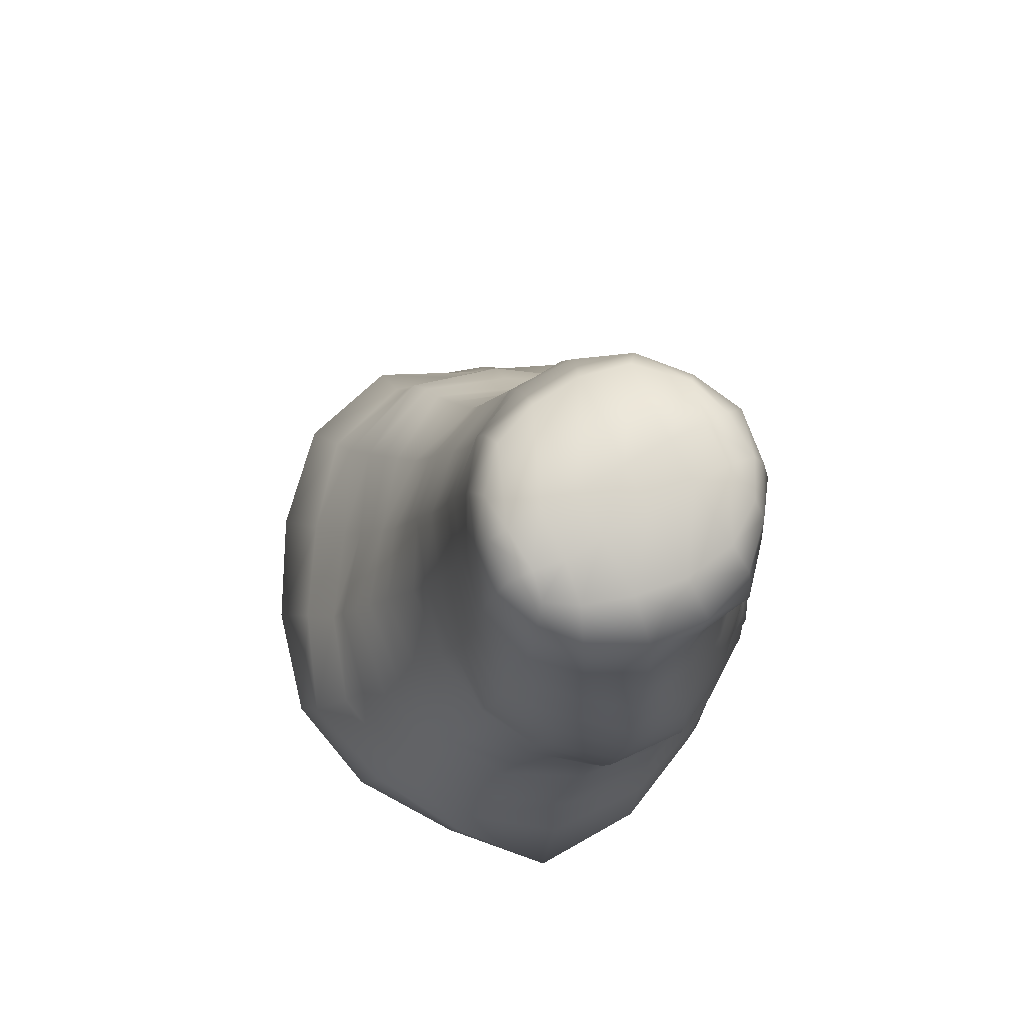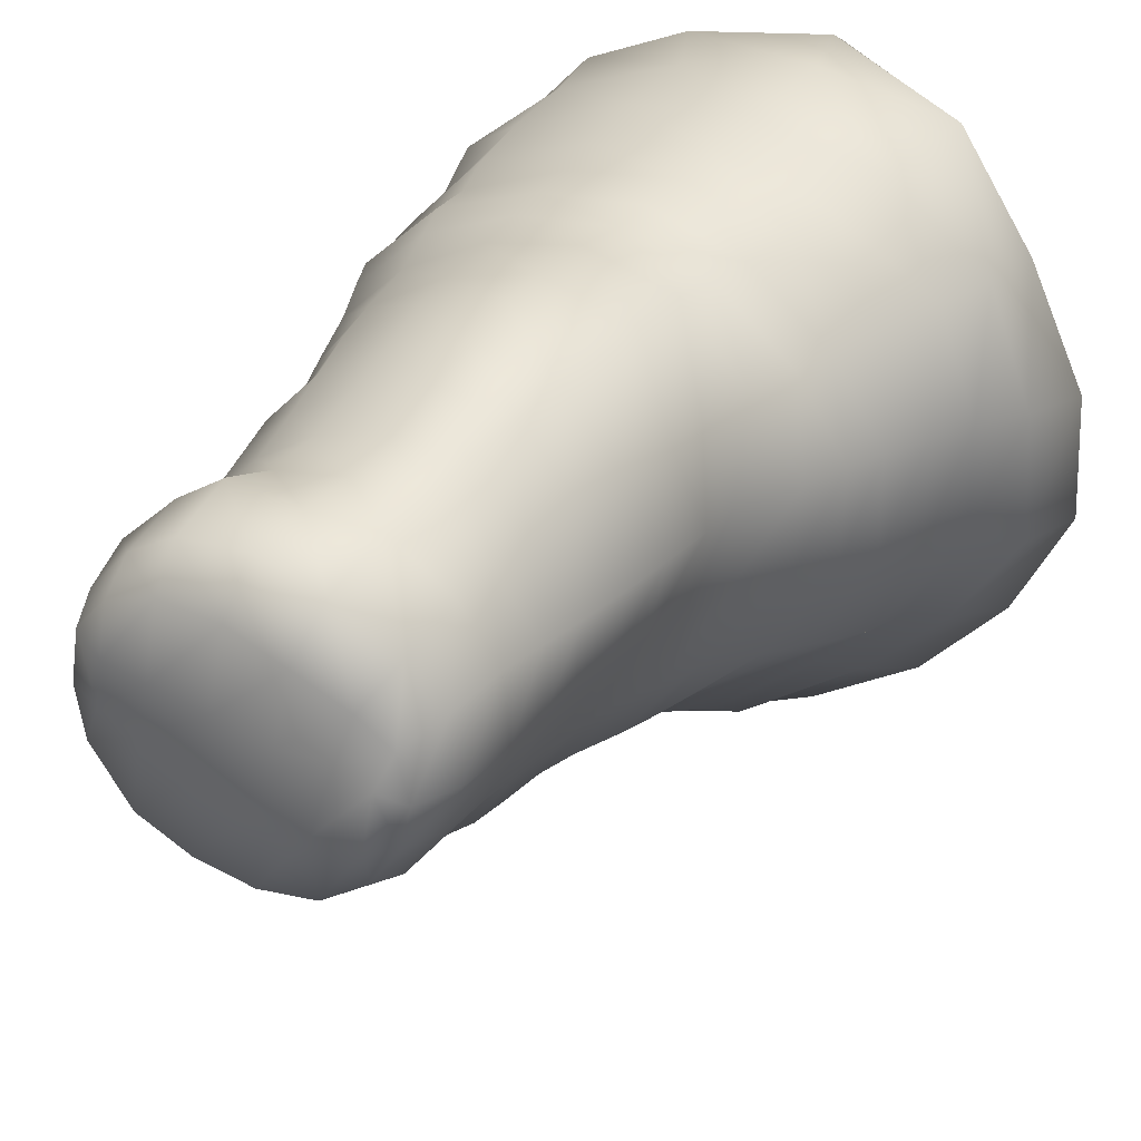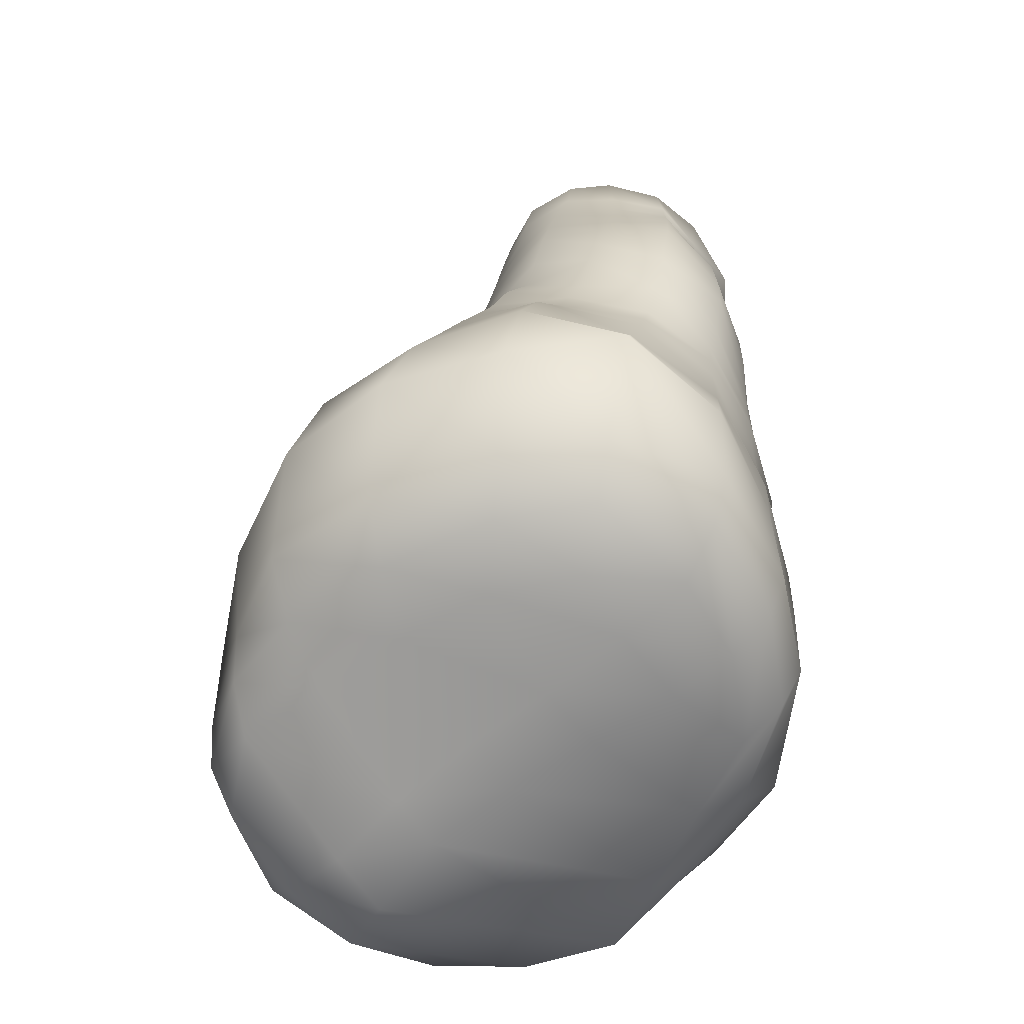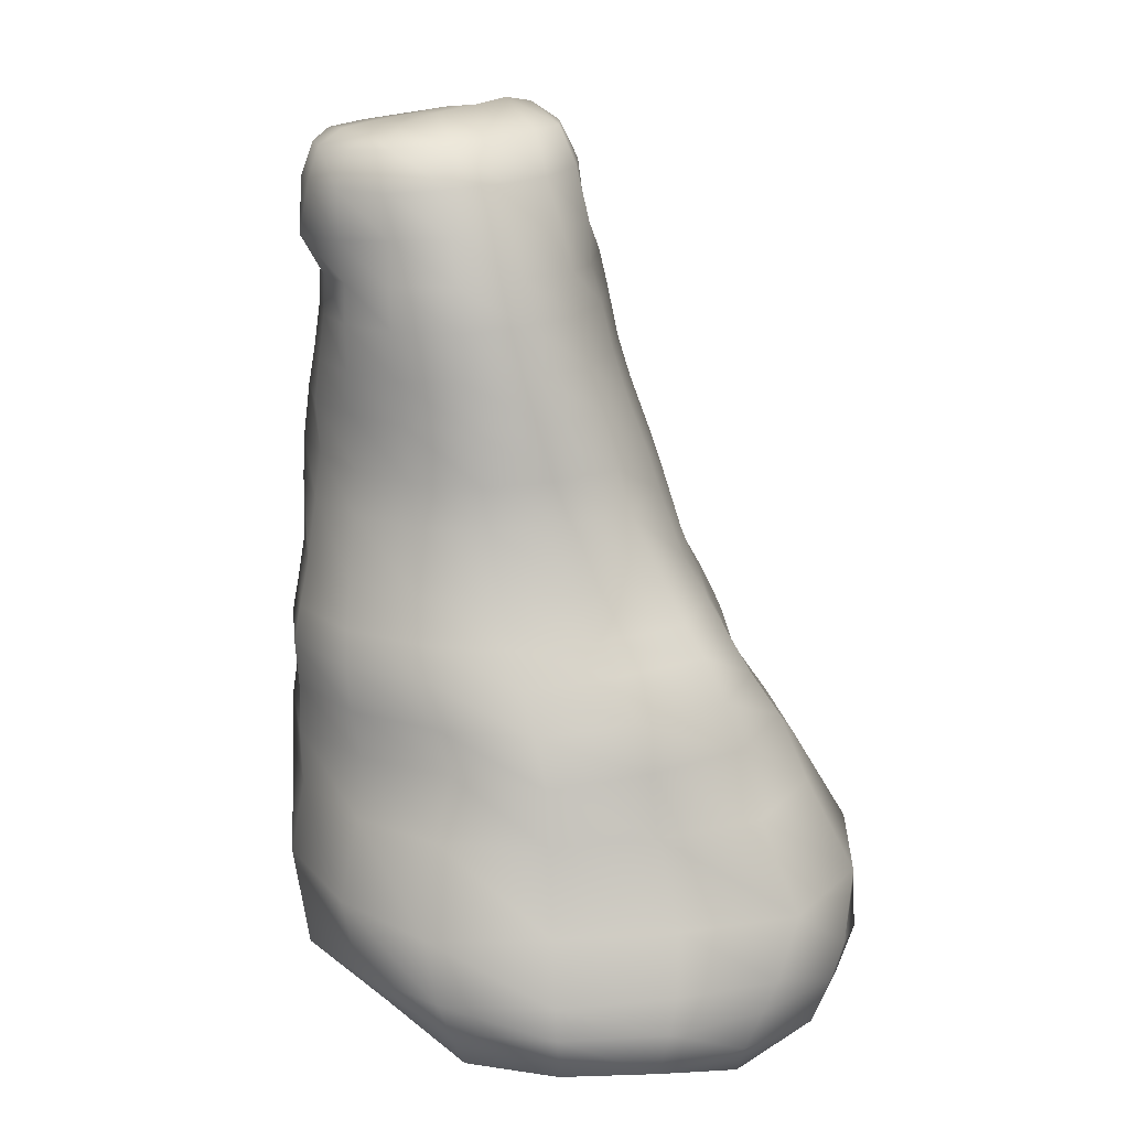
<metadata>
{"format":"obj","ext":"obj","renderer":"f3d","projection":"perspective","resolution":1024,"background":"white","views":[{"elev":71.6,"azim":-36.2,"up":"+Y"},{"elev":39.7,"azim":-150.4,"up":"+Z"},{"elev":-61.9,"azim":-48.2,"up":"+Y"},{"elev":20.4,"azim":130.2,"up":"+Y"}]}
</metadata>
<code>
o Stone3Low
v 2.456 -0.205 -1.381
v 2.126 -0.1882 -2.149
v 1.57 -0.1746 -2.766
v 0.7964 -0.1675 -3.091
v -0.009133 -0.2197 -3.215
v -0.7986 -0.1708 -2.943
v -1.289 -0.1854 -2.276
v -1.219 -0.2032 -1.465
v -1.145 -0.221 -0.6253
v -0.9942 -0.2386 0.2002
v -0.5947 -0.2556 0.9231
v -0.004565 -0.2689 1.485
v 0.7838 -0.2572 1.323
v 1.498 -0.2545 0.8719
v 1.82 -0.2378 0.1117
v 2.165 -0.2212 -0.6429
v -1.531 0.9701 2.238
v -0.4827 0.9708 2.362
v 0.5186 0.9692 2.077
v 1.464 0.9666 1.608
v 2.23 0.9626 0.8832
v 2.61 0.957 -0.1126
v 2.641 0.9514 -1.111
v 1.938 0.9469 -1.916
v 1.156 0.9429 -2.641
v 0.2756 0.9395 -3.243
v -0.7392 0.9402 -3.113
v -1.573 0.9439 -2.45
v -2.215 0.9487 -1.598
v -2.627 0.9542 -0.6151
v -2.563 0.9599 0.4163
v -2.109 0.9653 1.381
v 1.752 2.172 -1.705
v 0.9838 2.193 -2.176
v 0.134 2.207 -2.49
v -0.7219 2.198 -2.286
v -1.291 2.167 -1.582
v -1.895 2.138 -0.9089
v -2.282 2.103 -0.1293
v -2.24 2.064 0.7752
v -1.908 2.028 1.6
v -1.122 2.01 2.012
v -0.2531 2.001 2.222
v 0.6195 2.011 1.984
v 1.45 2.027 1.624
v 2.021 2.057 0.9397
v 2.145 2.096 0.04796
v 1.996 2.135 -0.8451
v 1.367 3.537 -0.8718
v 0.8064 3.548 -1.331
v 0.171 3.555 -1.65
v -0.4778 3.549 -1.363
v -1.045 3.538 -0.9123
v -1.515 3.525 -0.3715
v -1.67 3.509 0.3318
v -1.708 3.492 1.055
v -1.295 3.478 1.612
v -0.8005 3.466 2.138
v -0.1187 3.463 2.28
v 0.5729 3.468 2.072
v 1.178 3.477 1.682
v 1.656 3.49 1.141
v 1.831 3.506 0.4465
v 1.752 3.523 -0.269
v -1.474 4.849 1.325
v -1.151 4.829 1.847
v -0.7386 4.811 2.314
v -0.1431 4.808 2.392
v 0.4334 4.817 2.161
v 0.937 4.831 1.797
v 1.333 4.849 1.315
v 1.477 4.872 0.7222
v 1.489 4.895 0.09915
v 1.274 4.917 -0.4806
v 0.8037 4.932 -0.8761
v 0.2024 4.937 -0.9959
v -0.3836 4.929 -0.7906
v -0.8883 4.915 -0.4273
v -1.187 4.895 0.1163
v -1.364 4.872 0.7143
v -1.203 6.275 1.451
v -0.9001 6.25 1.827
v -0.4689 6.28 2.142
v 0.05404 6.314 2.128
v 0.5891 6.281 2.126
v 0.9981 6.233 1.781
v 1.361 6.314 1.392
v 1.424 6.356 0.8701
v 1.336 6.404 0.3557
v 1.092 6.449 -0.1228
v 0.6309 6.483 -0.3854
v 0.09413 6.438 -0.4573
v -0.4172 6.381 -0.3362
v -0.794 6.362 0.02646
v -1.093 6.345 0.4502
v -1.27 6.32 0.9228
v 0.5443 7.075 1.836
v 0.9382 7.033 1.635
v 1.155 7.054 1.347
v 1.209 7.081 0.9245
v 1.128 7.116 0.5393
v 0.8124 7.144 0.1331
v 0.4009 7.163 -0.01604
v -0.05383 7.182 -0.03759
v -0.4802 7.159 0.05548
v -0.8198 7.124 0.3413
v -1.01 7.086 0.6579
v -1.09 7.085 1.029
v -0.9548 7.006 1.303
v -0.7267 7.049 1.518
v -0.3461 7.097 1.719
v 0.088 7.081 1.843
v 0.7446 -0.443 -2.976
v 0.5726 -0.5794 -2.449
v 0.3883 -0.5437 -1.655
v 0.443 -0.4655 -0.8419
v 0.583 -0.4136 -0.02095
v 0.7027 -0.3639 0.7596
v -0.001949 -0.3548 0.803
v -0.04031 -0.4105 -0.001182
v -0.08413 -0.4049 -0.7576
v -0.09693 -0.4625 -1.612
v 0.006819 -0.481 -2.413
v 0.01291 -0.3755 -2.993
v -1.721 0.2469 0.9711
v -1.223 0.1989 1.723
v -0.2835 0.2882 2.189
v 0.7951 0.3491 1.938
v 1.603 0.3235 1.476
v 2.321 0.1958 0.5978
v 2.583 0.3037 -0.2769
v 2.657 0.3969 -1.276
v 2.141 0.4493 -2.111
v 1.377 0.4716 -2.8
v 0.533 0.424 -3.233
v -0.4283 0.3949 -3.255
v -1.31 0.4307 -2.757
v -1.825 0.4146 -1.932
v -2.214 0.2913 -1.111
v -2.152 0.07665 -0.03793
v -0.8634 7.246 0.7116
v -0.5562 7.314 0.7332
v -0.2236 7.283 0.7988
v 0.2118 7.266 0.8344
v 0.6493 7.219 0.8658
v 0.9755 7.169 0.9127
v 0.9064 7.174 1.302
v 0.576 7.19 1.282
v 0.1488 7.199 1.242
v -0.2878 7.214 1.202
v -0.6212 7.113 1.16
v -0.8839 7.147 1.086
v 0.5969 6.77 2.038
v 0.07894 6.801 2.16
v -0.4395 6.821 2.078
v -0.8926 6.785 1.79
v -1.148 6.734 1.471
v -1.233 6.765 0.9868
v -1.073 6.777 0.5556
v -0.8432 6.81 0.1497
v -0.4531 6.829 -0.1675
v 0.03111 6.823 -0.2401
v 0.5223 6.828 -0.2058
v 0.9847 6.829 -0.01999
v 1.276 6.785 0.4155
v 1.411 6.782 0.8912
v 1.274 6.751 1.371
v 0.9875 6.73 1.743
v 0.4625 5.574 2.002
v 0.8696 5.59 1.695
v 1.235 5.61 1.27
v 1.453 5.648 0.7994
v 1.472 5.682 0.2239
v 1.222 5.707 -0.3378
v 0.7387 5.731 -0.6688
v 0.1571 5.715 -0.6952
v -0.3818 5.697 -0.5099
v -0.8463 5.696 -0.2006
v -1.118 5.672 0.3034
v -1.303 5.65 0.8483
v -1.35 5.63 1.403
v -0.9741 5.599 1.842
v -0.5934 5.591 2.24
v -0.04976 5.573 2.2
v 0.5374 4.015 2.148
v 1.097 4.031 1.746
v 1.49 4.032 1.193
v 1.644 4.049 0.556
v 1.602 4.072 -0.1083
v 1.276 4.081 -0.6625
v 0.7706 4.093 -1.092
v 0.1804 4.083 -1.306
v -0.4386 4.112 -1.128
v -0.9903 4.104 -0.7228
v -1.323 4.062 -0.1531
v -1.478 4.045 0.4978
v -1.471 3.988 1.124
v -1.262 4.025 1.725
v -0.8178 4.011 2.251
v -0.1191 4.005 2.39
v 0.5997 2.779 2.045
v 1.338 2.793 1.7
v 1.905 2.824 1.089
v 2.095 2.864 0.2602
v 1.955 2.9 -0.5683
v 1.545 2.888 -1.262
v 0.9011 2.923 -1.747
v 0.1704 2.968 -2.11
v -0.5815 2.901 -1.788
v -1.143 2.878 -1.21
v -1.728 2.892 -0.6483
v -1.973 2.852 0.1134
v -1.935 2.806 0.9208
v -1.517 2.765 1.529
v -0.9048 2.764 2.008
v -0.1845 2.769 2.199
v 0.5907 1.573 2.06
v 1.468 1.581 1.631
v 2.058 1.572 0.8888
v 2.302 1.594 -0.02414
v 2.291 1.656 -0.955
v 1.759 1.656 -1.717
v 1.006 1.643 -2.292
v 0.173 1.648 -2.751
v -0.7119 1.662 -2.61
v -1.429 1.672 -1.965
v -2.052 1.673 -1.217
v -2.543 1.689 -0.3354
v -2.439 1.615 0.6464
v -2.081 1.601 1.553
v -1.293 1.576 2.108
v -0.3491 1.57 2.28
v -0.6782 5.183 2.292
v -1.072 5.195 1.848
v -1.421 5.22 1.362
v -1.333 5.24 0.7784
v -1.144 5.261 0.2094
v -0.855 5.281 -0.307
v -0.3766 5.289 -0.6454
v 0.1824 5.302 -0.8444
v 0.775 5.313 -0.7834
v 1.238 5.289 -0.4034
v 1.477 5.268 0.1588
v 1.478 5.24 0.7601
v 1.286 5.21 1.293
v 0.9002 5.19 1.744
v 0.4454 5.175 2.083
v -0.09681 5.173 2.31
v -0.9303 5.917 1.829
v -1.275 5.945 1.423
v -1.287 5.978 0.8847
v -1.104 6.001 0.3761
v -0.8378 6.029 -0.1054
v -0.3815 6.015 -0.3836
v 0.1192 6.077 -0.6059
v 0.686 6.1 -0.5303
v 1.177 6.08 -0.25
v 1.428 6.041 0.2837
v 1.408 5.991 0.8268
v 1.22 5.963 1.262
v 0.8618 5.928 1.676
v 0.5027 5.947 1.987
v -0.009048 5.93 2.12
v -0.532 5.926 2.18
v -1.237 4.377 1.798
v -1.485 4.363 1.211
v -1.399 4.401 0.5946
v -1.256 4.424 -0.03295
v -0.9495 4.461 -0.5971
v -0.4204 4.475 -0.9917
v 0.19 4.454 -1.165
v 0.7793 4.458 -0.9878
v 1.275 4.446 -0.5829
v 1.541 4.429 -0.01583
v 1.528 4.394 0.6221
v 1.367 4.395 1.232
v 1.038 4.382 1.778
v 0.5019 4.366 2.171
v -0.1257 4.356 2.413
v -0.7933 4.361 2.289
v 1.602 2.517 -1.446
v 0.9649 2.61 -1.992
v 0.1632 2.613 -2.342
v -0.6404 2.548 -2.024
v -1.199 2.52 -1.377
v -1.826 2.531 -0.7921
v -2.126 2.485 -0.005684
v -2.09 2.444 0.8496
v -1.705 2.4 1.559
v -1.021 2.398 2.025
v -0.219 2.393 2.2
v 0.6041 2.405 2.003
v 1.364 2.427 1.622
v 1.946 2.447 1.007
v 2.145 2.491 0.157
v 2.022 2.533 -0.7184
v 1.459 3.162 -1.082
v 0.8338 3.162 -1.534
v 0.1676 3.21 -1.895
v -0.5379 3.184 -1.605
v -1.099 3.164 -1.079
v -1.635 3.167 -0.5276
v -1.828 3.131 0.2087
v -1.814 3.097 0.9765
v -1.416 3.075 1.56
v -0.818 3.06 2.008
v -0.1576 3.073 2.203
v 0.5845 3.079 2.046
v 1.267 3.09 1.69
v 1.8 3.115 1.113
v 1.993 3.149 0.3416
v 1.866 3.17 -0.438
v 2.144 0.1541 -2.136
v 2.573 0.1154 -1.328
v 2.416 0.02716 -0.4278
v 2.112 -0.03576 0.375
v 1.588 -0.002846 1.245
v 0.8341 0.01122 1.715
v -0.1802 -0.07497 1.94
v -0.9629 -0.08293 1.371
v -1.406 -0.08682 0.6462
v -1.705 -0.1253 -0.3178
v -1.799 -0.02864 -1.281
v -1.629 0.1172 -2.116
v -1.128 0.1409 -2.904
v -0.2366 0.1075 -3.259
v 0.6555 0.1496 -3.168
v 1.484 0.1736 -2.815
f 126 320 319 127
f 127 319 318 128
f 128 318 317 129
f 129 317 316 130
f 130 316 315 131
f 131 315 314 132
f 132 314 313 133
f 133 313 328 134
f 134 328 327 135
f 135 327 326 136
f 136 326 325 137
f 137 325 324 138
f 138 324 323 139
f 139 323 322 140
f 140 322 321 125
f 125 321 320 126
f 222 24 25 223
f 223 25 26 224
f 224 26 27 225
f 225 27 28 226
f 226 28 29 227
f 227 29 30 228
f 228 30 31 229
f 229 31 32 230
f 230 32 17 231
f 231 17 18 232
f 232 18 19 217
f 217 19 20 218
f 218 20 21 219
f 219 21 22 220
f 220 22 23 221
f 221 23 24 222
f 281 33 34 282
f 282 34 35 283
f 283 35 36 284
f 284 36 37 285
f 285 37 38 286
f 286 38 39 287
f 287 39 40 288
f 288 40 41 289
f 289 41 42 290
f 290 42 43 291
f 291 43 44 292
f 292 44 45 293
f 293 45 46 294
f 294 46 47 295
f 295 47 48 296
f 296 48 33 281
f 197 56 57 198
f 198 57 58 199
f 199 58 59 200
f 200 59 60 185
f 185 60 61 186
f 186 61 62 187
f 187 62 63 188
f 188 63 64 189
f 189 64 49 190
f 190 49 50 191
f 191 50 51 192
f 192 51 52 193
f 193 52 53 194
f 194 53 54 195
f 195 54 55 196
f 196 55 56 197
f 181 235 234 182
f 182 234 233 183
f 183 233 248 184
f 184 248 247 169
f 169 247 246 170
f 170 246 245 171
f 171 245 244 172
f 172 244 243 173
f 173 243 242 174
f 174 242 241 175
f 175 241 240 176
f 176 240 239 177
f 177 239 238 178
f 178 238 237 179
f 179 237 236 180
f 180 236 235 181
f 97 153 168 98
f 98 168 167 99
f 99 167 166 100
f 100 166 165 101
f 101 165 164 102
f 102 164 163 103
f 103 163 162 104
f 104 162 161 105
f 105 161 160 106
f 106 160 159 107
f 107 159 158 108
f 108 158 157 109
f 109 157 156 110
f 110 156 155 111
f 111 155 154 112
f 112 154 153 97
f 141 142 105 106
f 108 109 152
f 150 151 110 111
f 143 144 103 104
f 148 149 112 97
f 145 146 101 102
f 100 101 146
f 118 14 13
f 119 11 10 120
f 116 16 15 117
f 121 9 8 122
f 114 2 1 115
f 123 7 6 124
f 4 3 113
f 123 114 115 122
f 2 114 113 3
f 5 4 113 124
f 119 118 13 12
f 14 118 117 15
f 121 116 117 120
f 16 116 115 1
f 11 119 12
f 118 119 120 117
f 9 121 120 10
f 6 5 124
f 116 121 122 115
f 114 123 124 113
f 7 123 122 8
f 32 125 126 17
f 17 126 127 18
f 18 127 128 19
f 19 128 129 20
f 20 129 130 21
f 21 130 131 22
f 22 131 132 23
f 23 132 133 24
f 24 133 134 25
f 25 134 135 26
f 26 135 136 27
f 27 136 137 28
f 28 137 138 29
f 29 138 139 30
f 30 139 140 31
f 31 140 125 32
f 99 100 146 147
f 152 151 142 141
f 106 107 141
f 104 105 142 143
f 150 149 144 143
f 102 103 144 145
f 148 147 146 145
f 98 99 147
f 109 110 151 152
f 107 108 152 141
f 97 98 147 148
f 143 142 151 150
f 111 112 149 150
f 145 144 149 148
f 154 84 85 153
f 155 83 84 154
f 156 82 83 155
f 157 81 82 156
f 158 96 81 157
f 159 95 96 158
f 160 94 95 159
f 161 93 94 160
f 162 92 93 161
f 163 91 92 162
f 164 90 91 163
f 165 89 90 164
f 166 88 89 165
f 167 87 88 166
f 168 86 87 167
f 153 85 86 168
f 85 262 261 86
f 86 261 260 87
f 87 260 259 88
f 88 259 258 89
f 89 258 257 90
f 90 257 256 91
f 91 256 255 92
f 92 255 254 93
f 93 254 253 94
f 94 253 252 95
f 95 252 251 96
f 96 251 250 81
f 81 250 249 82
f 82 249 264 83
f 83 264 263 84
f 84 263 262 85
f 69 278 277 70
f 70 277 276 71
f 71 276 275 72
f 72 275 274 73
f 73 274 273 74
f 74 273 272 75
f 75 272 271 76
f 76 271 270 77
f 77 270 269 78
f 78 269 268 79
f 79 268 267 80
f 80 267 266 65
f 65 266 265 66
f 66 265 280 67
f 67 280 279 68
f 68 279 278 69
f 308 201 202 309
f 309 202 203 310
f 310 203 204 311
f 311 204 205 312
f 312 205 206 297
f 297 206 207 298
f 298 207 208 299
f 299 208 209 300
f 300 209 210 301
f 301 210 211 302
f 302 211 212 303
f 303 212 213 304
f 304 213 214 305
f 305 214 215 306
f 306 215 216 307
f 307 216 201 308
f 44 217 218 45
f 45 218 219 46
f 46 219 220 47
f 47 220 221 48
f 48 221 222 33
f 33 222 223 34
f 34 223 224 35
f 35 224 225 36
f 36 225 226 37
f 37 226 227 38
f 38 227 228 39
f 39 228 229 40
f 40 229 230 41
f 41 230 231 42
f 42 231 232 43
f 43 232 217 44
f 234 66 67 233
f 235 65 66 234
f 236 80 65 235
f 237 79 80 236
f 238 78 79 237
f 239 77 78 238
f 240 76 77 239
f 241 75 76 240
f 242 74 75 241
f 243 73 74 242
f 244 72 73 243
f 245 71 72 244
f 246 70 71 245
f 247 69 70 246
f 248 68 69 247
f 233 67 68 248
f 250 181 182 249
f 251 180 181 250
f 252 179 180 251
f 253 178 179 252
f 254 177 178 253
f 255 176 177 254
f 256 175 176 255
f 257 174 175 256
f 258 173 174 257
f 259 172 173 258
f 260 171 172 259
f 261 170 171 260
f 262 169 170 261
f 263 184 169 262
f 264 183 184 263
f 249 182 183 264
f 266 197 198 265
f 267 196 197 266
f 268 195 196 267
f 269 194 195 268
f 270 193 194 269
f 271 192 193 270
f 272 191 192 271
f 273 190 191 272
f 274 189 190 273
f 275 188 189 274
f 276 187 188 275
f 277 186 187 276
f 278 185 186 277
f 279 200 185 278
f 280 199 200 279
f 265 198 199 280
f 206 281 282 207
f 207 282 283 208
f 208 283 284 209
f 209 284 285 210
f 210 285 286 211
f 211 286 287 212
f 212 287 288 213
f 213 288 289 214
f 214 289 290 215
f 215 290 291 216
f 216 291 292 201
f 201 292 293 202
f 202 293 294 203
f 203 294 295 204
f 204 295 296 205
f 205 296 281 206
f 49 297 298 50
f 50 298 299 51
f 51 299 300 52
f 52 300 301 53
f 53 301 302 54
f 54 302 303 55
f 55 303 304 56
f 56 304 305 57
f 57 305 306 58
f 58 306 307 59
f 59 307 308 60
f 60 308 309 61
f 61 309 310 62
f 62 310 311 63
f 63 311 312 64
f 64 312 297 49
f 314 1 2 313
f 315 16 1 314
f 316 15 16 315
f 317 14 15 316
f 318 13 14 317
f 319 12 13 318
f 320 11 12 319
f 321 10 11 320
f 322 9 10 321
f 323 8 9 322
f 324 7 8 323
f 325 6 7 324
f 326 5 6 325
f 327 4 5 326
f 328 3 4 327
f 313 2 3 328

</code>
